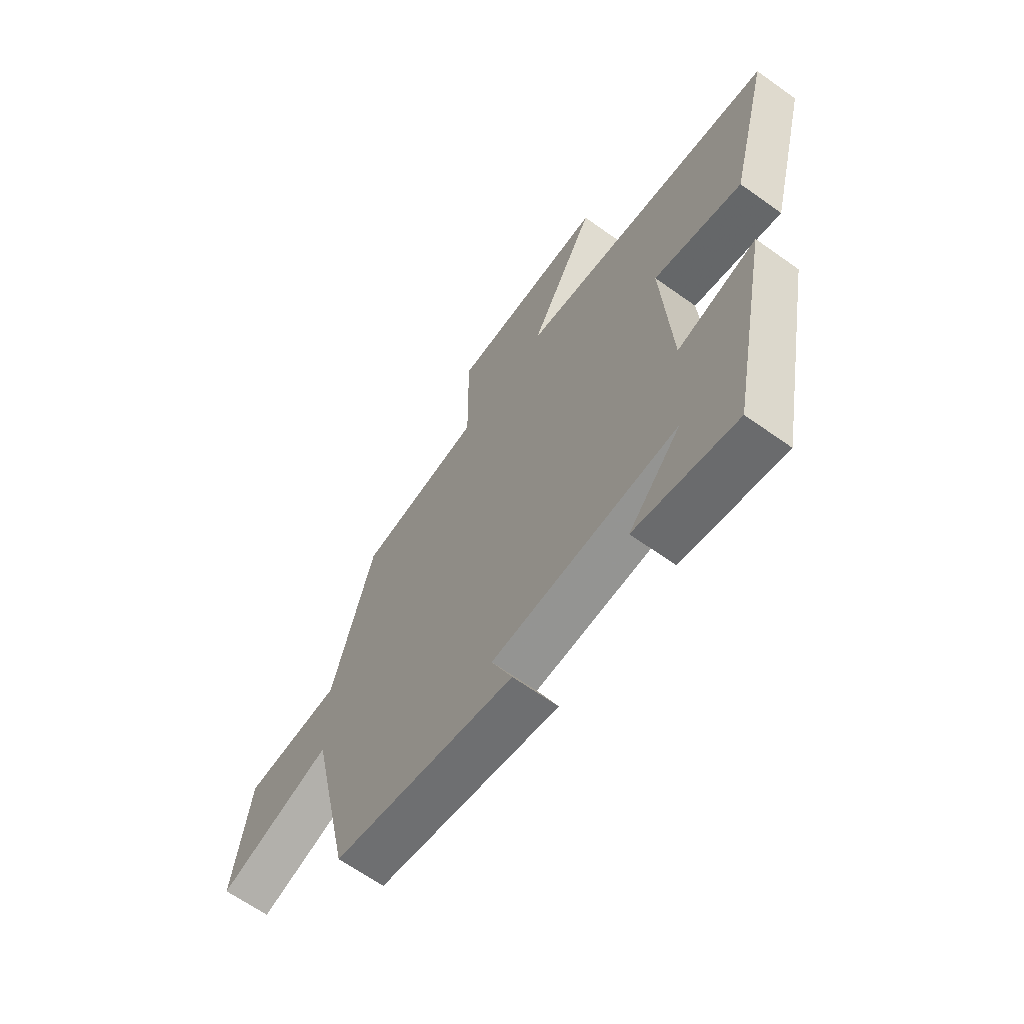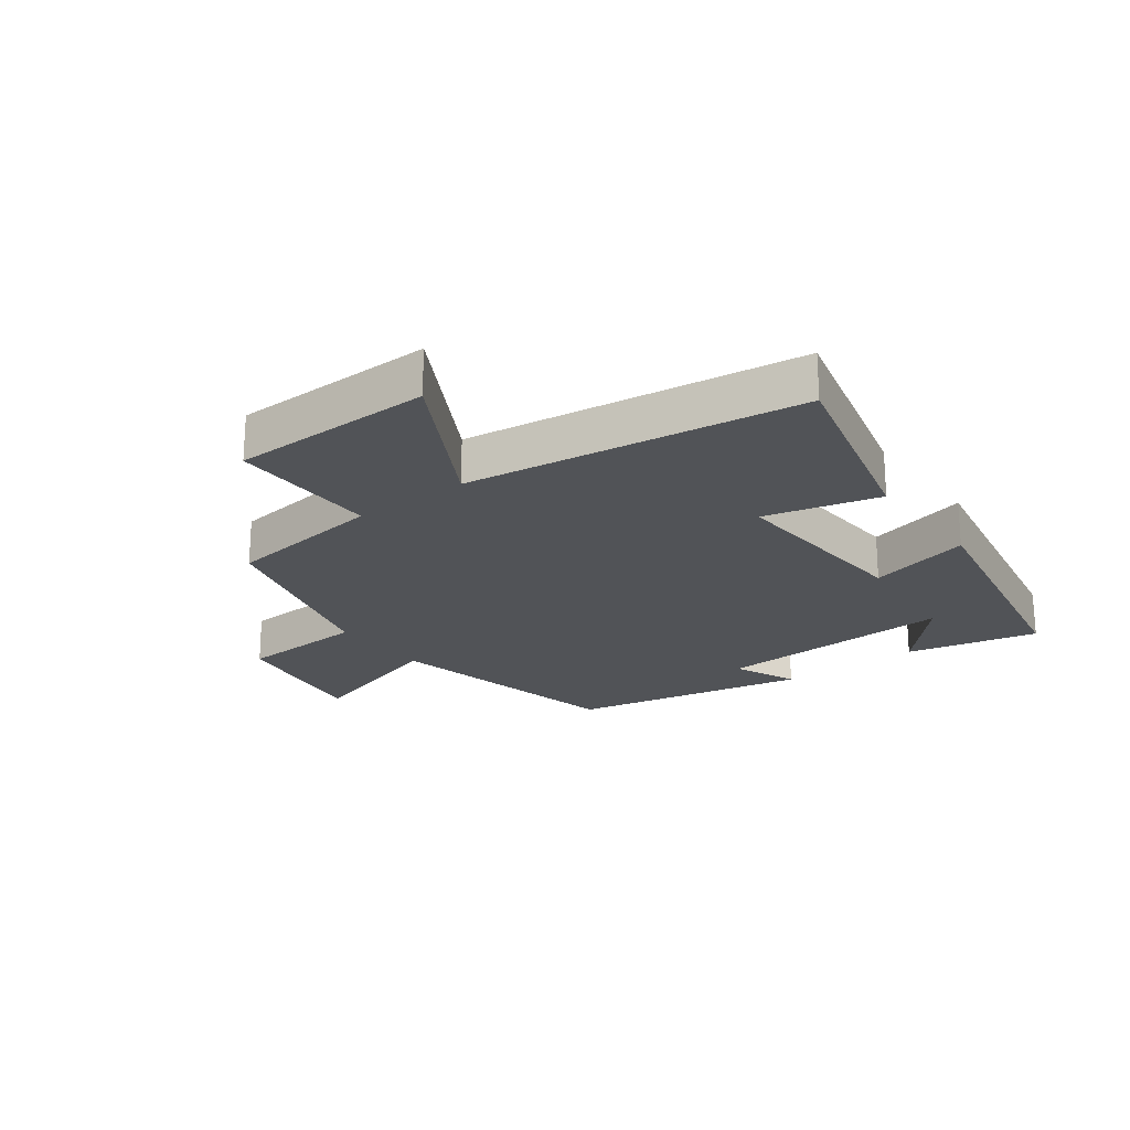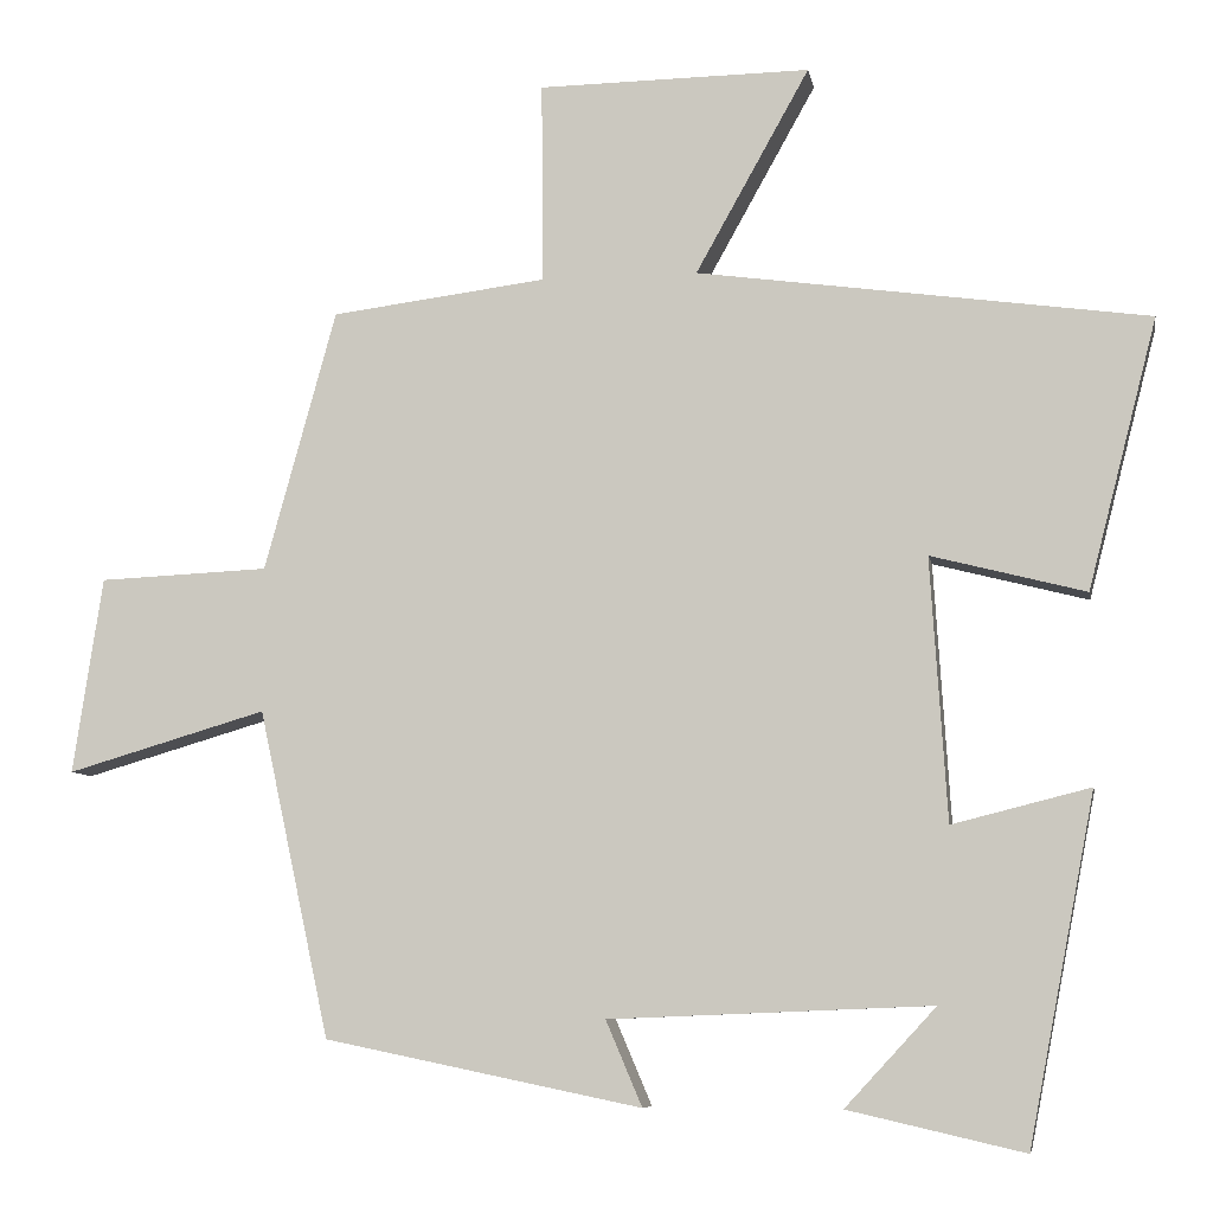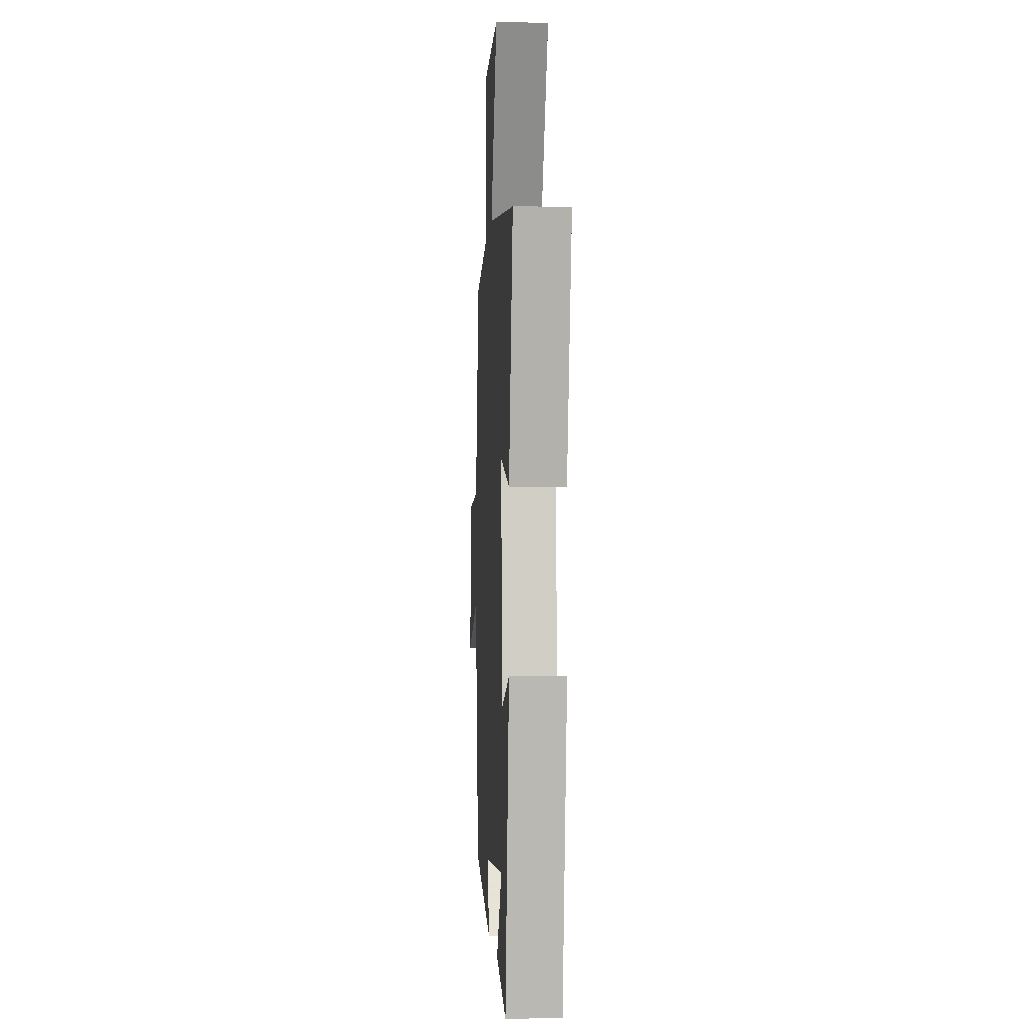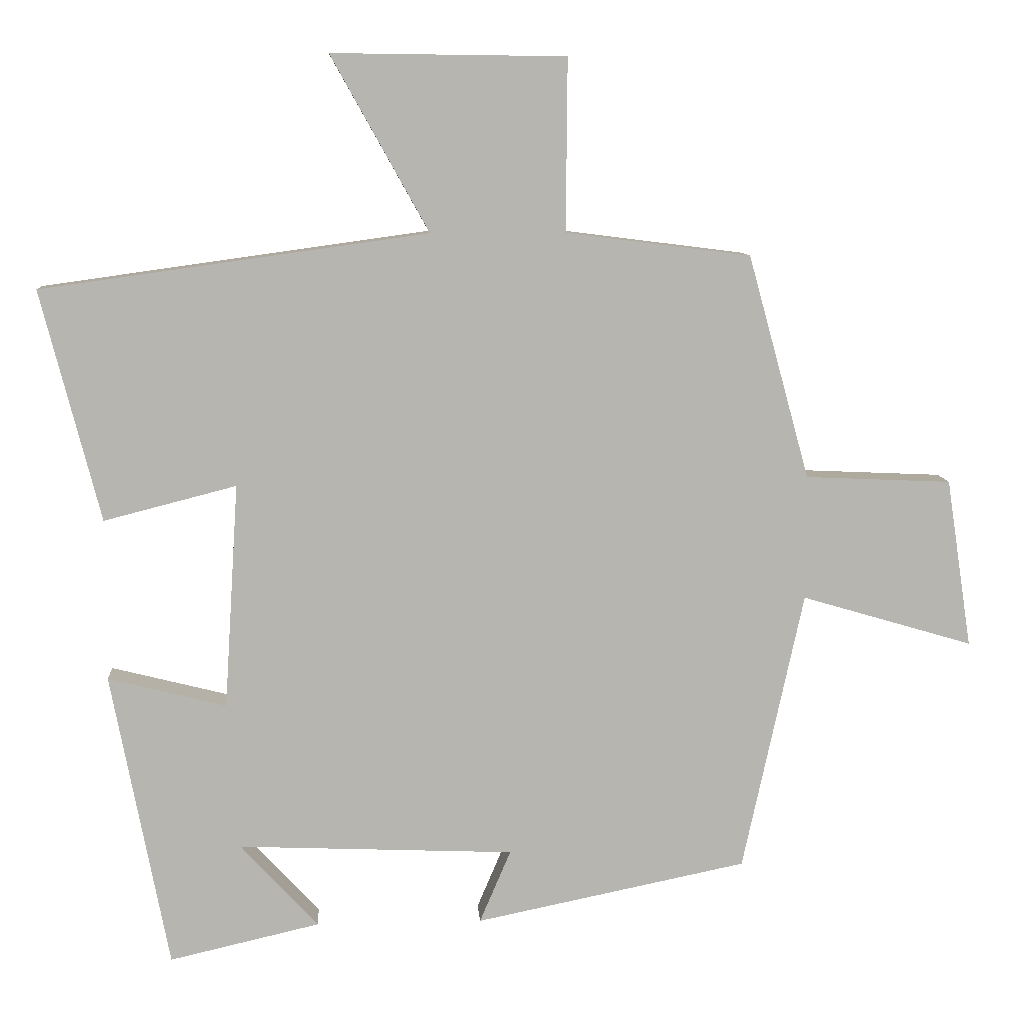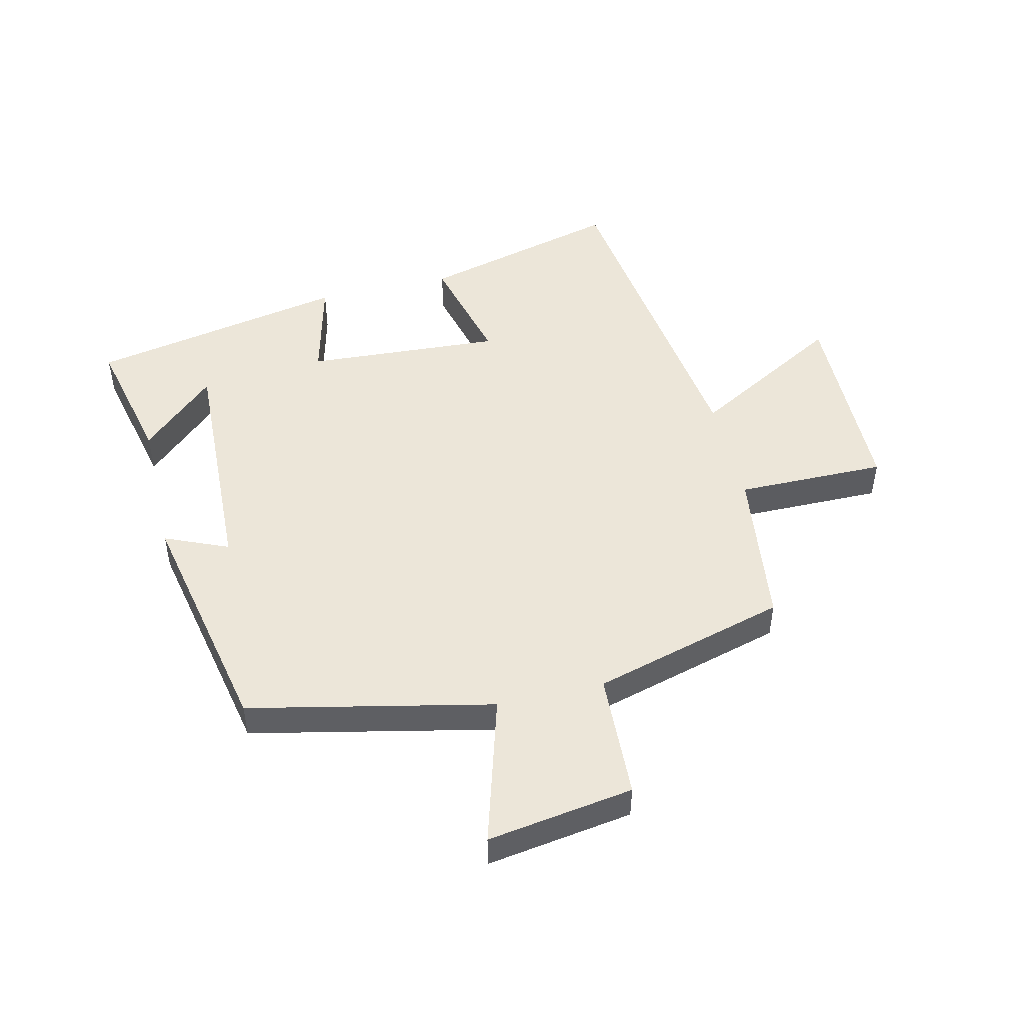
<metadata>
{"format":"obj","ext":"obj","renderer":"f3d","projection":"perspective","resolution":1024,"background":"white","views":[{"elev":-64.9,"azim":54.3,"up":"+Z"},{"elev":-22.2,"azim":37.0,"up":"+Y"},{"elev":-7.6,"azim":10.0,"up":"+Z"},{"elev":-3.1,"azim":86.9,"up":"+Z"},{"elev":9.2,"azim":176.3,"up":"+Z"},{"elev":49.0,"azim":-103.3,"up":"+Y"}]}
</metadata>
<code>
v 0.584 0.07 0.424
v 0.5 0.07 0.098
v 0.313 0.07 0.146
v 0.333 0.07 -0.172
v 0.5 0.07 -0.13
v 0.419 0.07 -0.549
v 0.206 0.07 -0.5
v 0.316 0.07 -0.381
v -0.074 0.07 -0.397
v -0.03 0.07 -0.5
v -0.414 0.07 -0.421
v -0.5 0.07 -0.025
v -0.742 0.07 -0.096
v -0.706 0.07 0.142
v -0.5 0.07 0.151
v -0.413 0.07 0.467
v -0.152 0.07 0.5
v -0.154 0.07 0.743
v 0.176 0.07 0.747
v 0.038 0.07 0.5
v 0.584 0 0.424
v 0.5 0 0.098
v 0.313 0 0.146
v 0.333 0 -0.172
v 0.5 0 -0.13
v 0.419 0 -0.549
v 0.206 0 -0.5
v 0.316 0 -0.381
v -0.074 0 -0.397
v -0.03 0 -0.5
v -0.414 0 -0.421
v -0.5 0 -0.025
v -0.742 0 -0.096
v -0.706 0 0.142
v -0.5 0 0.151
v -0.413 0 0.467
v -0.152 0 0.5
v -0.154 0 0.743
v 0.176 0 0.747
v 0.038 0 0.5
f 17 18 19 20
f 15 16 17 20
f 15 20 1
f 12 13 14 15
f 9 10 11 12
f 8 9 12 15
f 6 7 8
f 4 5 6 8
f 3 4 8 15
f 1 2 3
f 1 3 15
f 40 39 38 37
f 40 37 36 35
f 21 40 35
f 35 34 33 32
f 32 31 30 29
f 35 32 29 28
f 28 27 26
f 28 26 25 24
f 35 28 24 23
f 23 22 21
f 35 23 21
f 1 21 22 2
f 2 22 23 3
f 3 23 24 4
f 4 24 25 5
f 5 25 26 6
f 6 26 27 7
f 7 27 28 8
f 8 28 29 9
f 9 29 30 10
f 10 30 31 11
f 11 31 32 12
f 12 32 33 13
f 13 33 34 14
f 14 34 35 15
f 15 35 36 16
f 16 36 37 17
f 17 37 38 18
f 18 38 39 19
f 19 39 40 20
f 20 40 21 1

</code>
